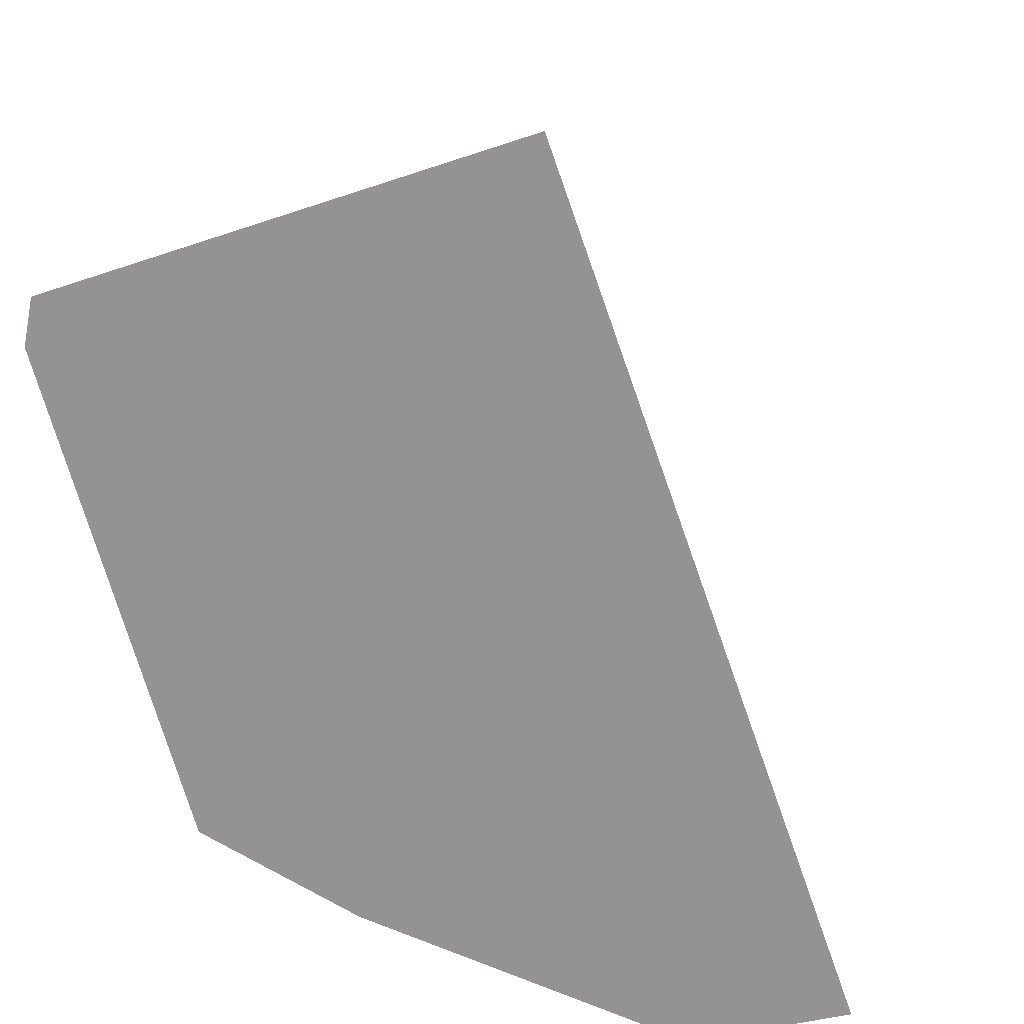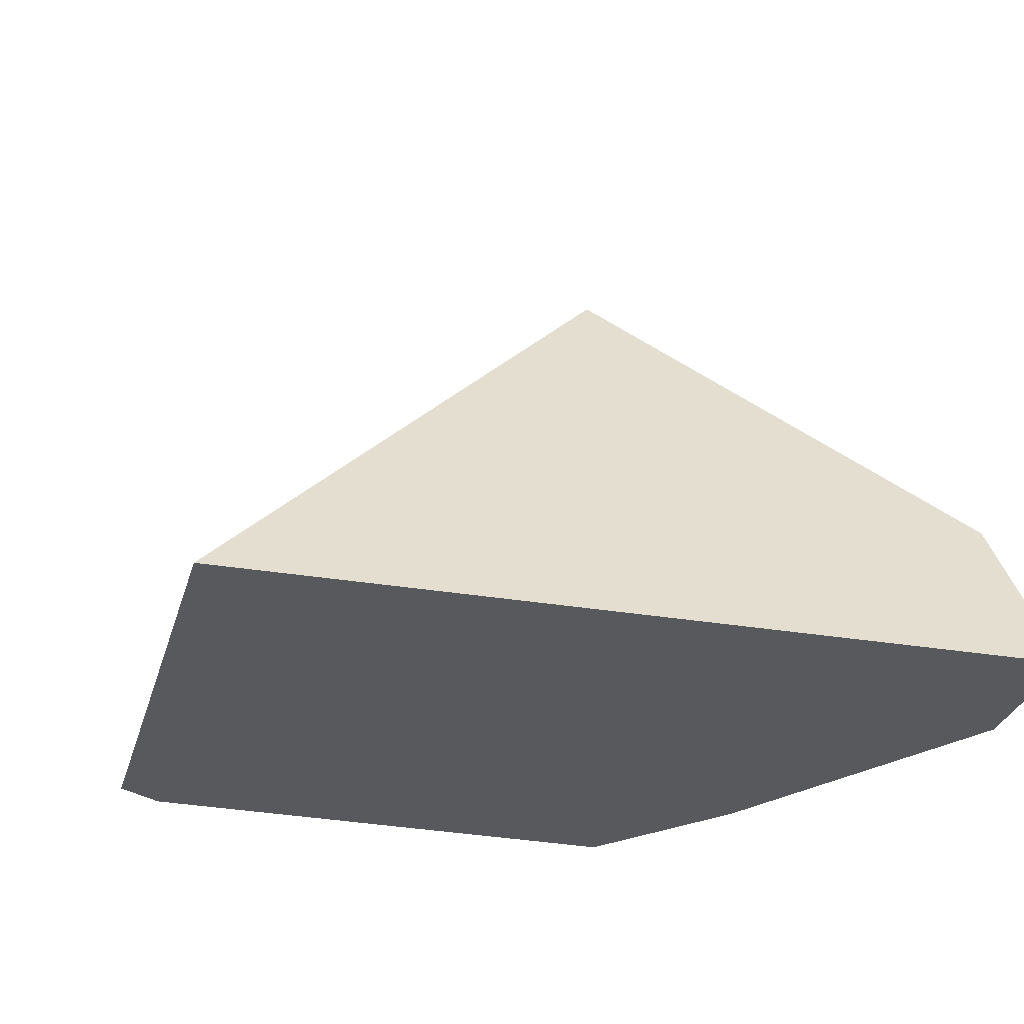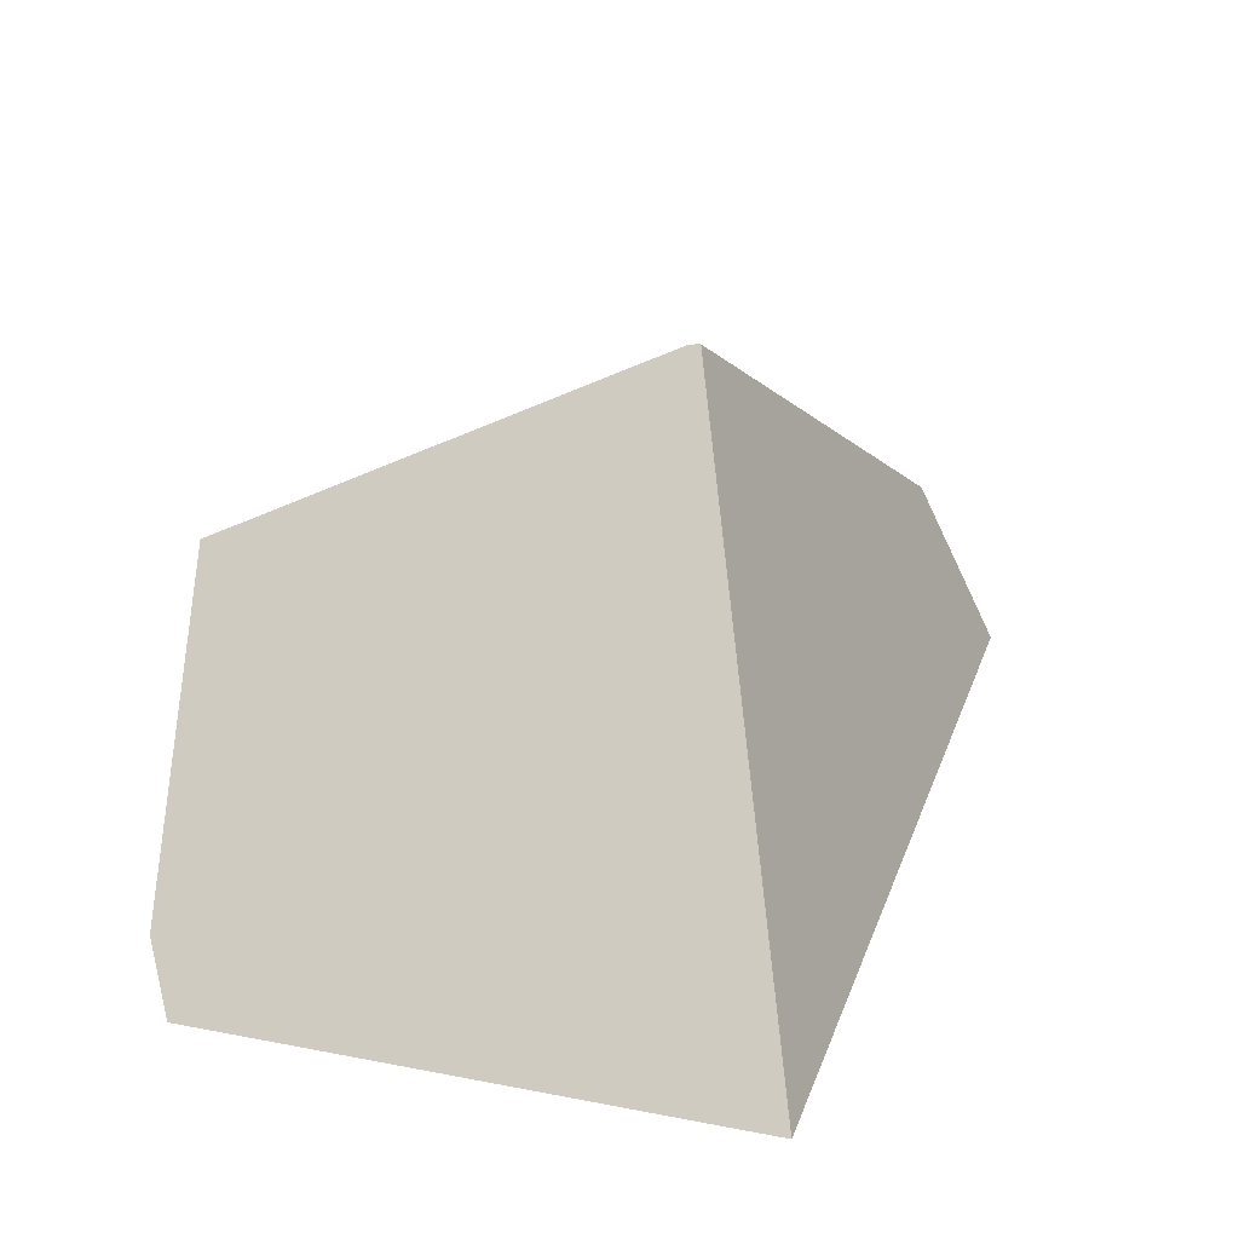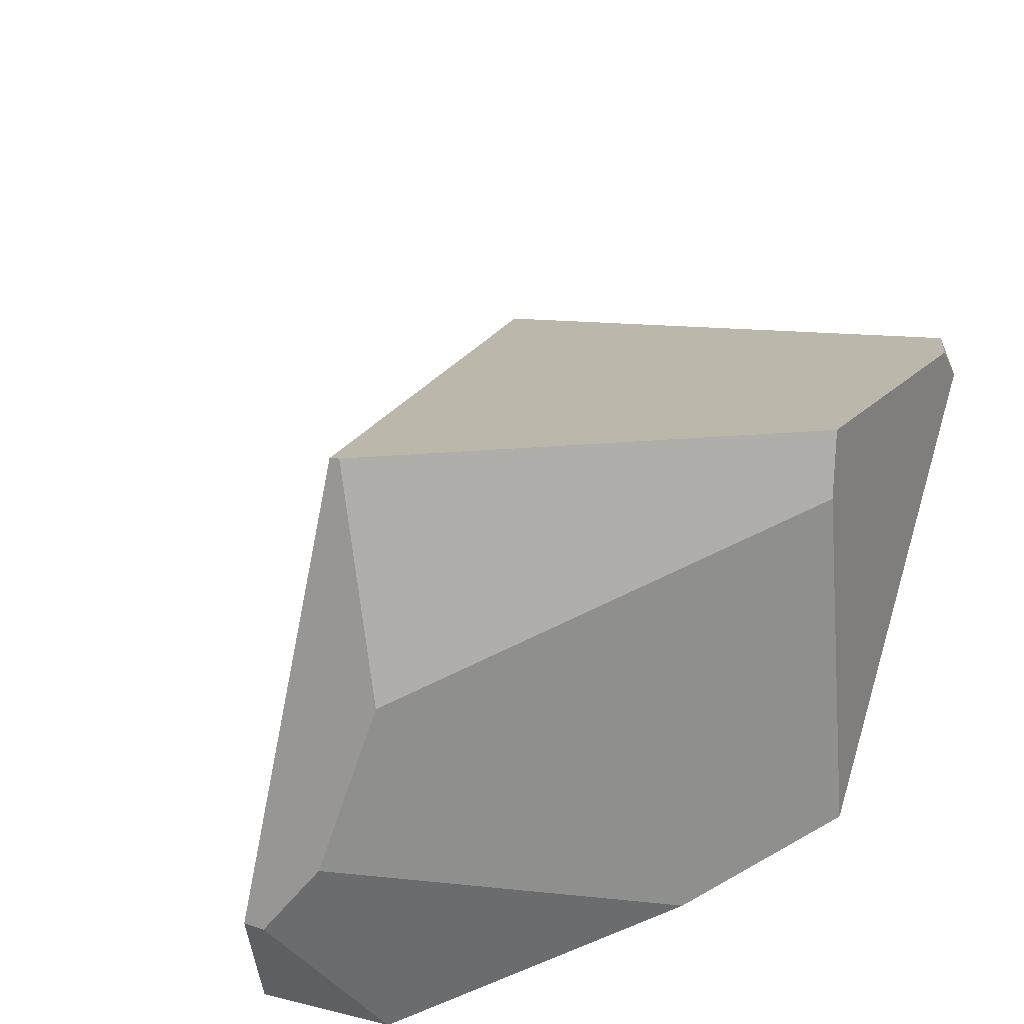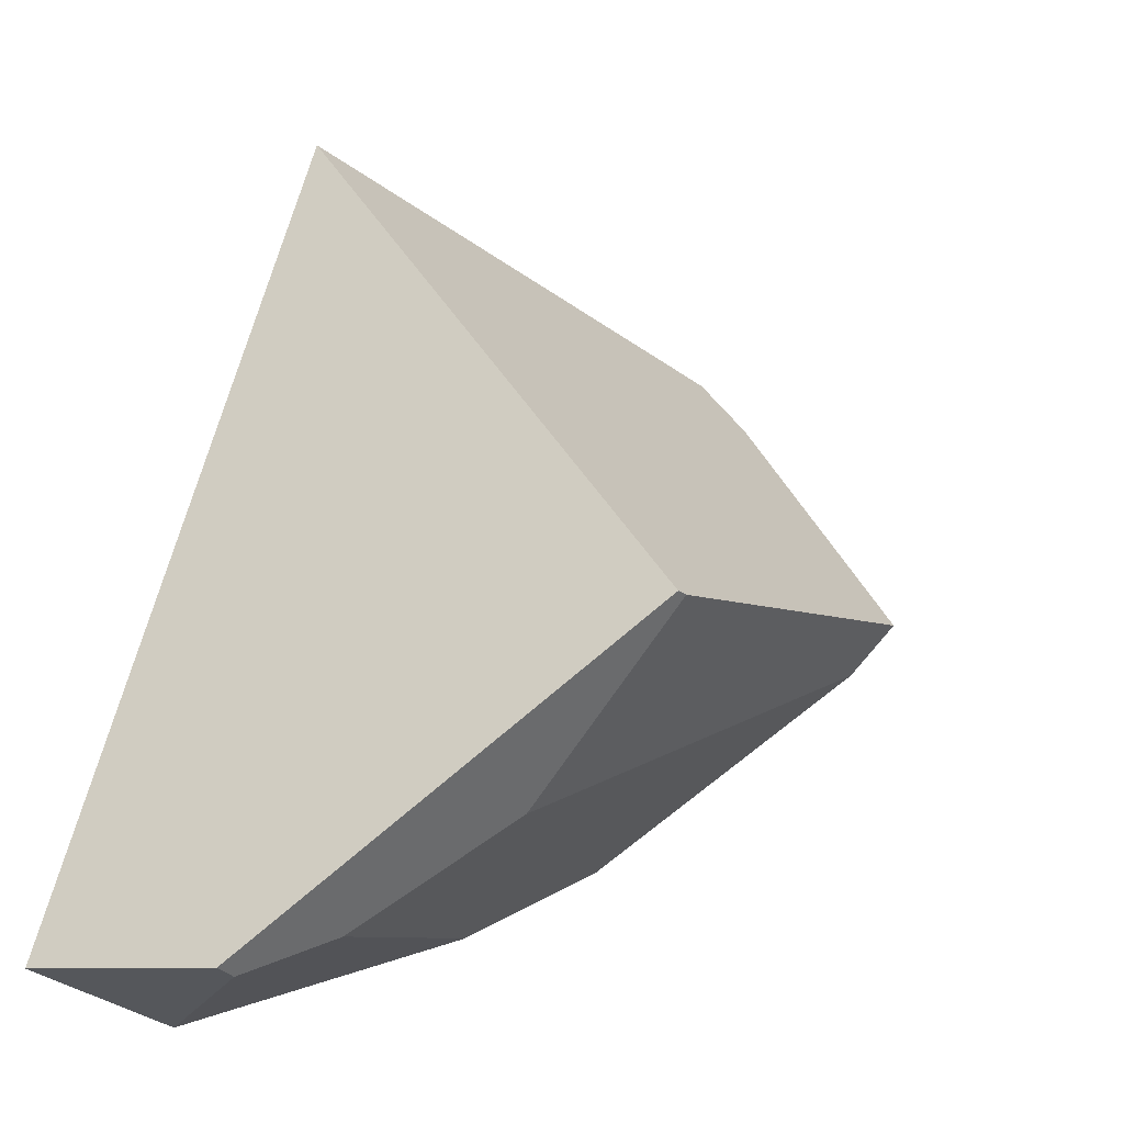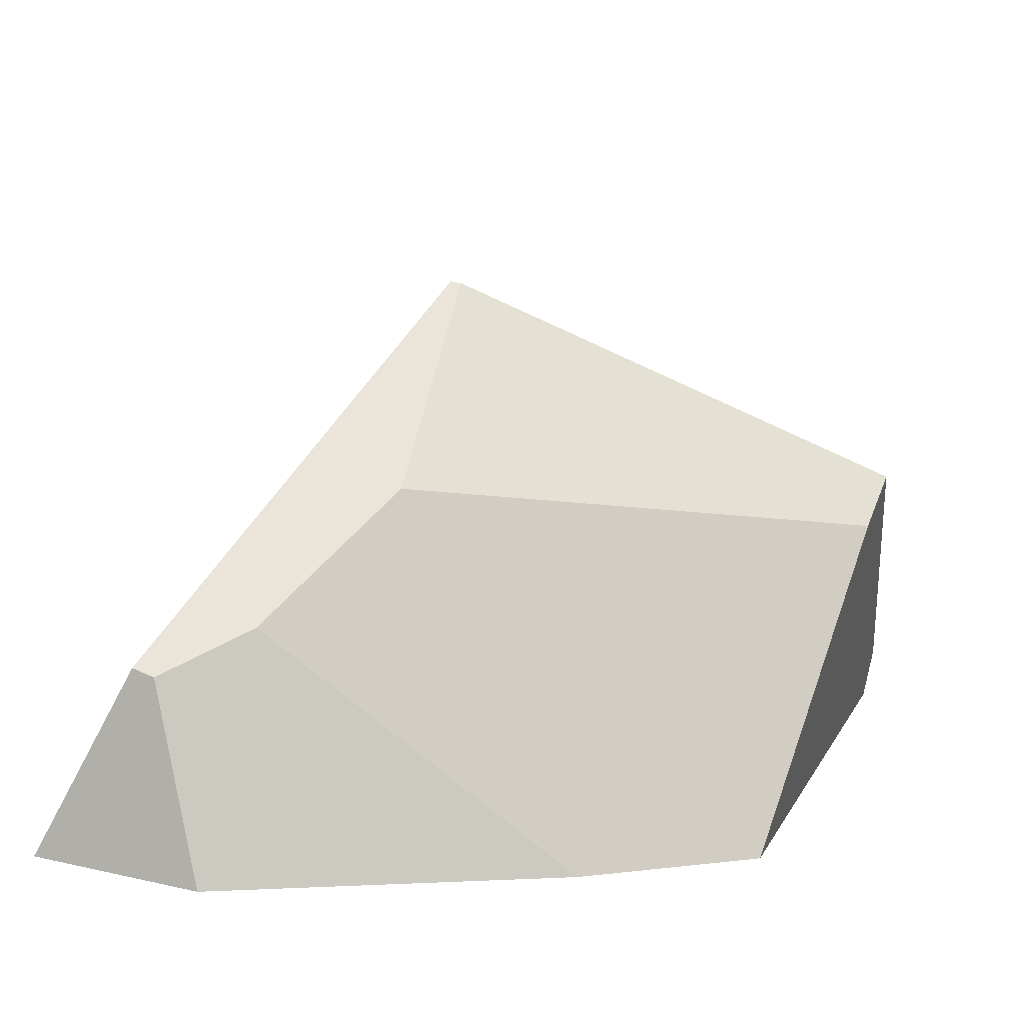
<metadata>
{"format":"obj","ext":"obj","renderer":"f3d","projection":"perspective","resolution":1024,"background":"white","views":[{"elev":17.4,"azim":19.1,"up":"+Z"},{"elev":-29.4,"azim":55.2,"up":"+Y"},{"elev":29.3,"azim":-3.3,"up":"+Y"},{"elev":-30.5,"azim":-154.2,"up":"+Z"},{"elev":-6.5,"azim":140.5,"up":"+Z"},{"elev":-74.7,"azim":176.7,"up":"+Z"}]}
</metadata>
<code>
v -0.3263 -0.116 0.2025
v -0.1907 -0.116 -0.1963
v -0.04866 -0.116 -0.2503
v 0.2289 -0.116 -0.3127
v 0.3558 -0.116 -0.2654
v 0.1069 -0.116 0.395
v -0.3178 -0.116 0.244
v -0.1907 -0.116 -0.1963
v -0.3263 -0.116 0.2025
v -0.3305 -0.07288 0.1982
v -0.2932 0.1422 0.005645
v -0.2754 0.1102 -0.03445
v 0.3558 -0.116 -0.2654
v 0.2289 -0.116 -0.3127
v 0.2693 0.03042 -0.269
v 0.2862 0.03424 -0.262
v -0.2754 0.1102 -0.03445
v -0.2932 0.1422 0.005645
v 0.06524 0.2847 -0.003197
v 0.1006 0.1513 -0.1536
v 0.2862 0.03424 -0.262
v 0.2693 0.03042 -0.269
v 0.1988 0.06343 -0.2412
v 0.1006 0.1513 -0.1536
v 0.06524 0.2847 -0.003197
v 0.07356 0.2854 -0.0009985
v -0.3178 -0.116 0.244
v 0.1069 -0.116 0.395
v 0.07356 0.2854 -0.0009985
v 0.06524 0.2847 -0.003197
v -0.2932 0.1422 0.005645
v -0.3305 -0.07288 0.1982
v -0.1907 -0.116 -0.1963
v -0.2754 0.1102 -0.03445
v 0.1006 0.1513 -0.1536
v 0.1988 0.06343 -0.2412
v -0.04866 -0.116 -0.2503
v 0.3558 -0.116 -0.2654
v 0.2862 0.03424 -0.262
v 0.07356 0.2854 -0.0009985
v 0.1069 -0.116 0.395
v -0.04866 -0.116 -0.2503
v 0.1988 0.06343 -0.2412
v 0.2693 0.03042 -0.269
v 0.2289 -0.116 -0.3127
v -0.3263 -0.116 0.2025
v -0.3178 -0.116 0.244
v -0.3305 -0.07288 0.1982
f 17 18 19 20
f 33 34 35 36 37
f 42 43 44 45
f 13 14 15 16
f 21 22 23 24 25 26
f 38 39 40 41
f 1 2 3 4 5 6 7
f 8 9 10 11 12
f 46 47 48
f 27 28 29 30 31 32

</code>
